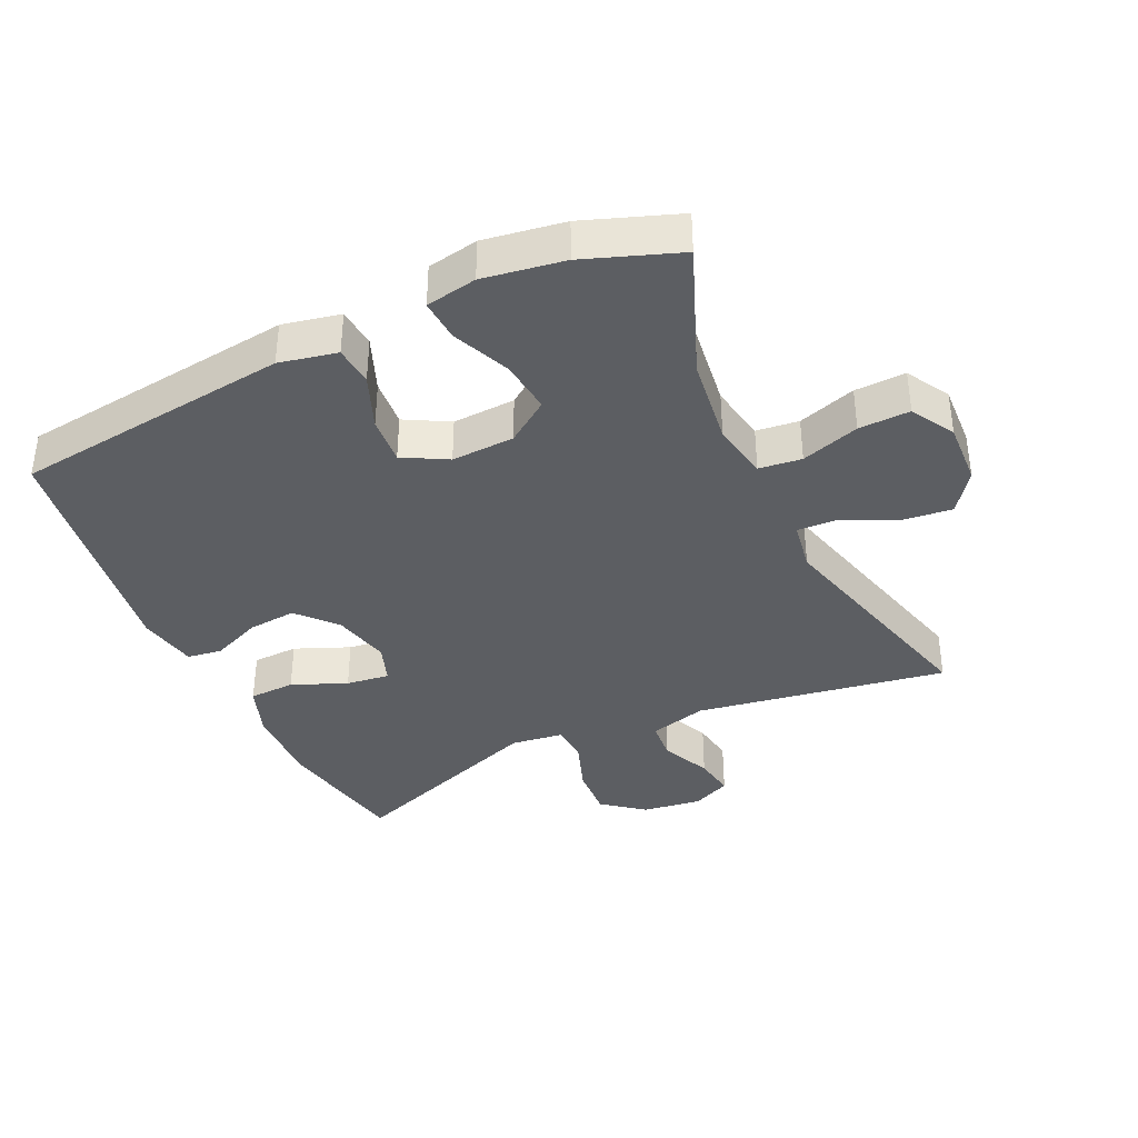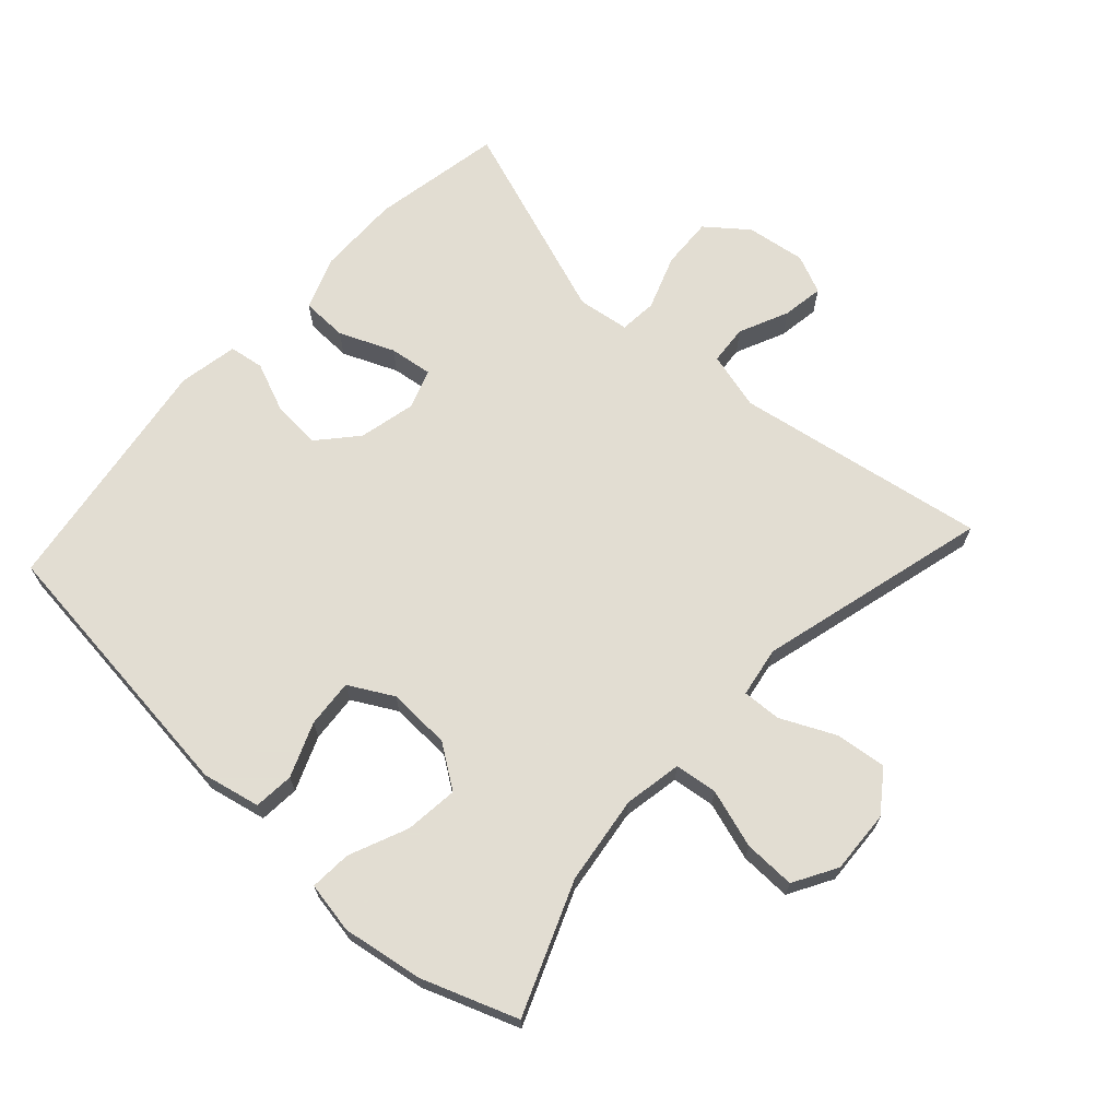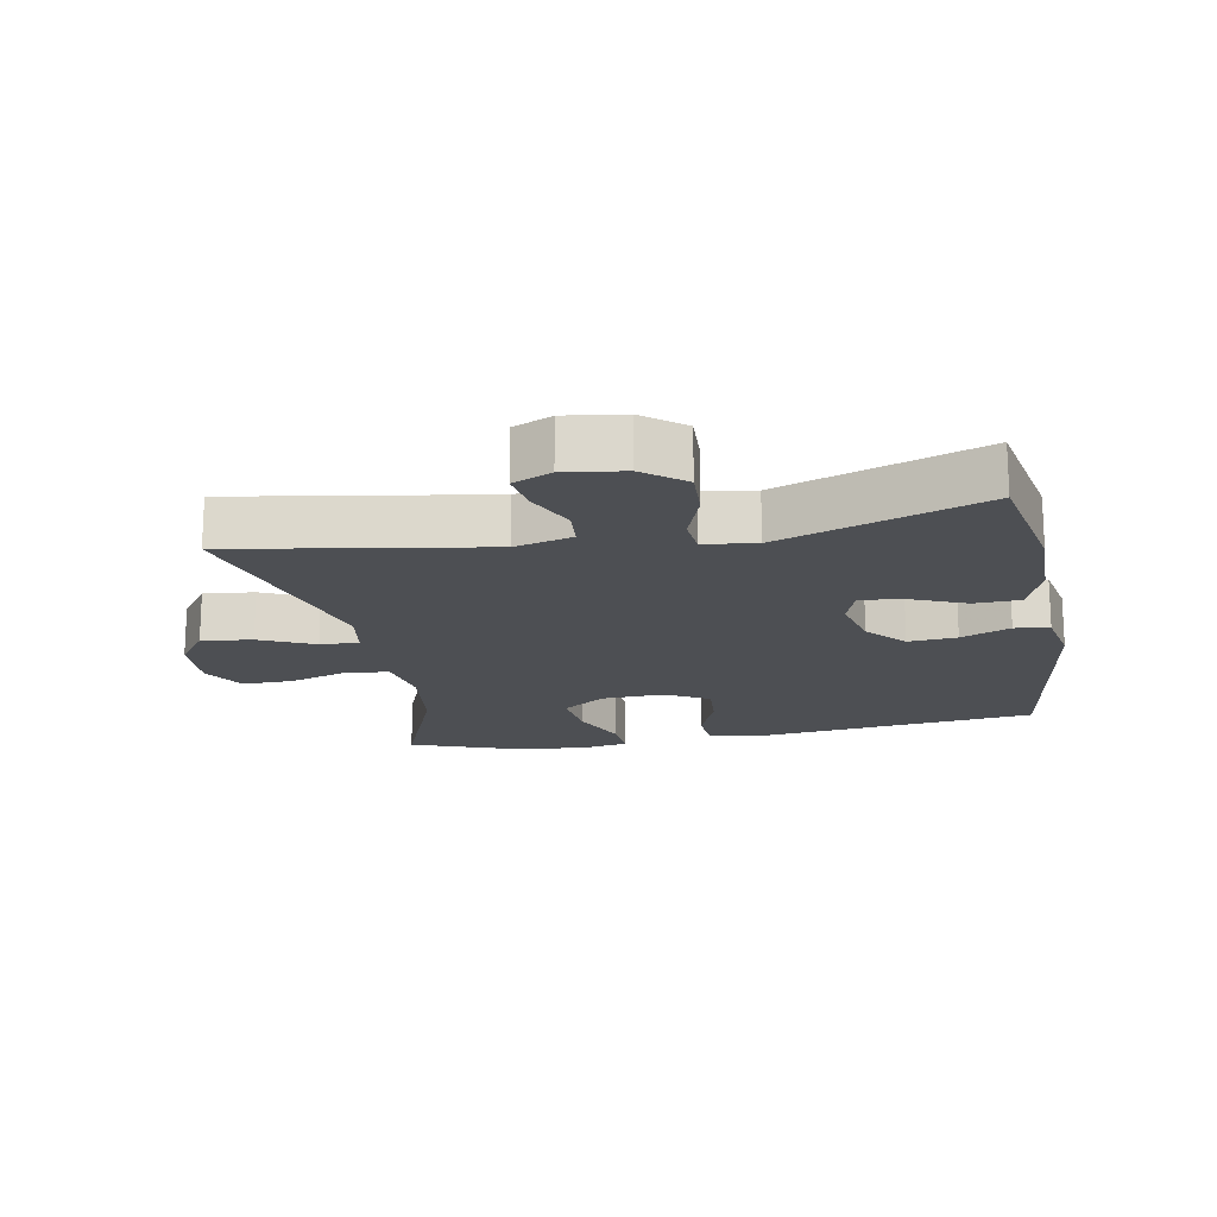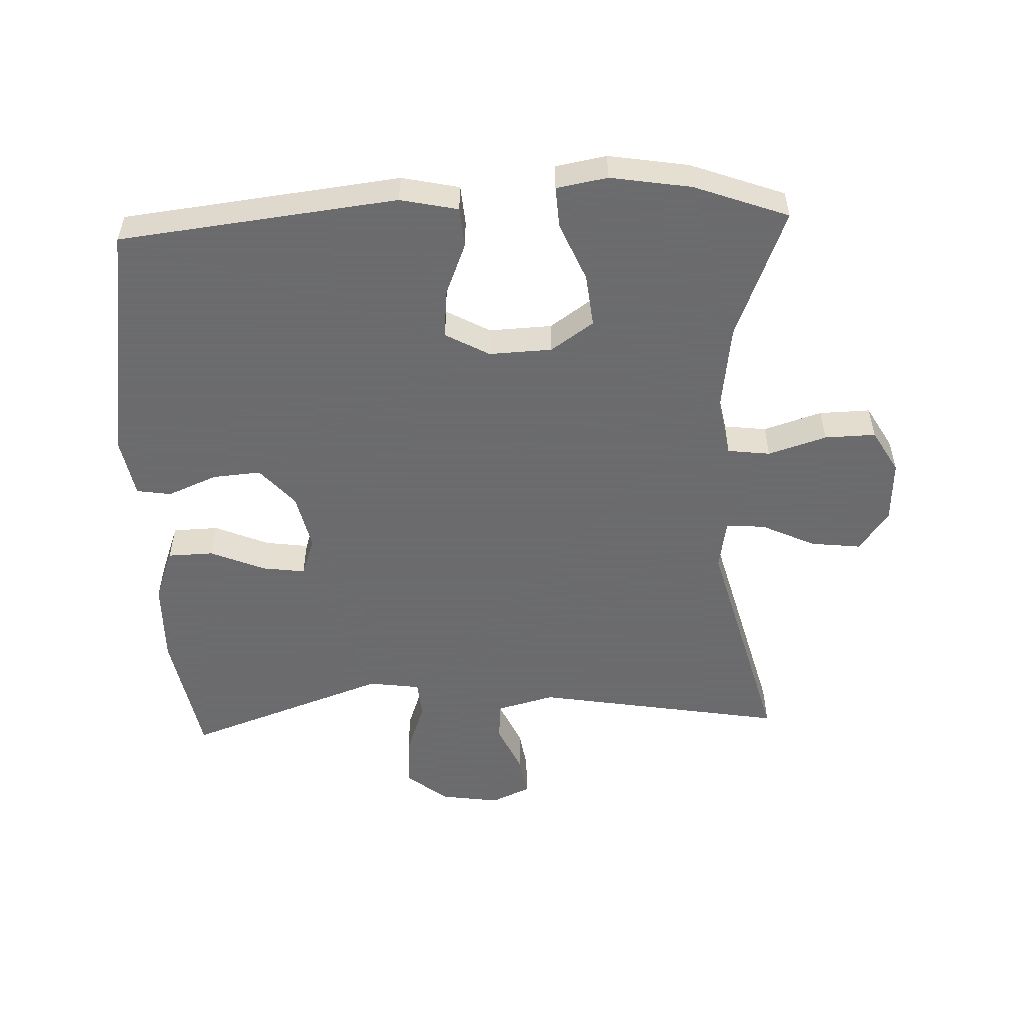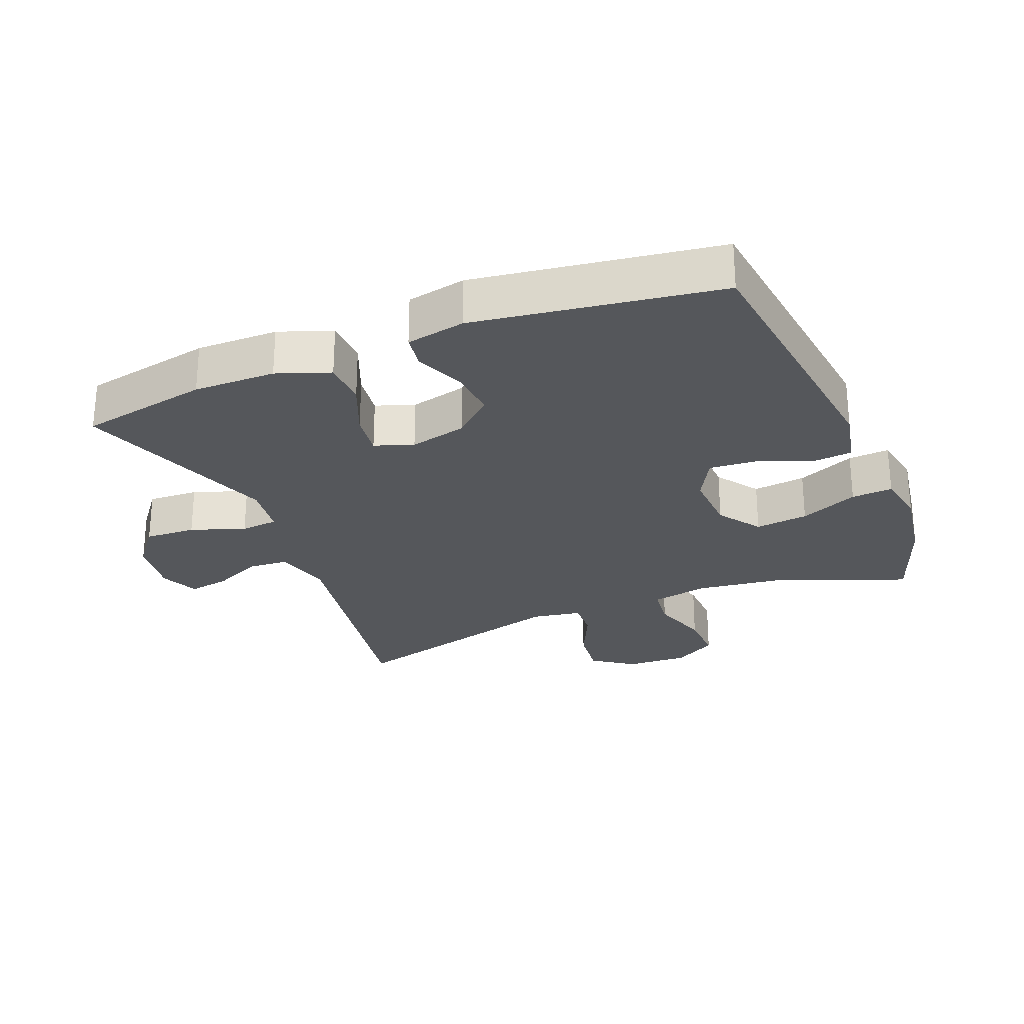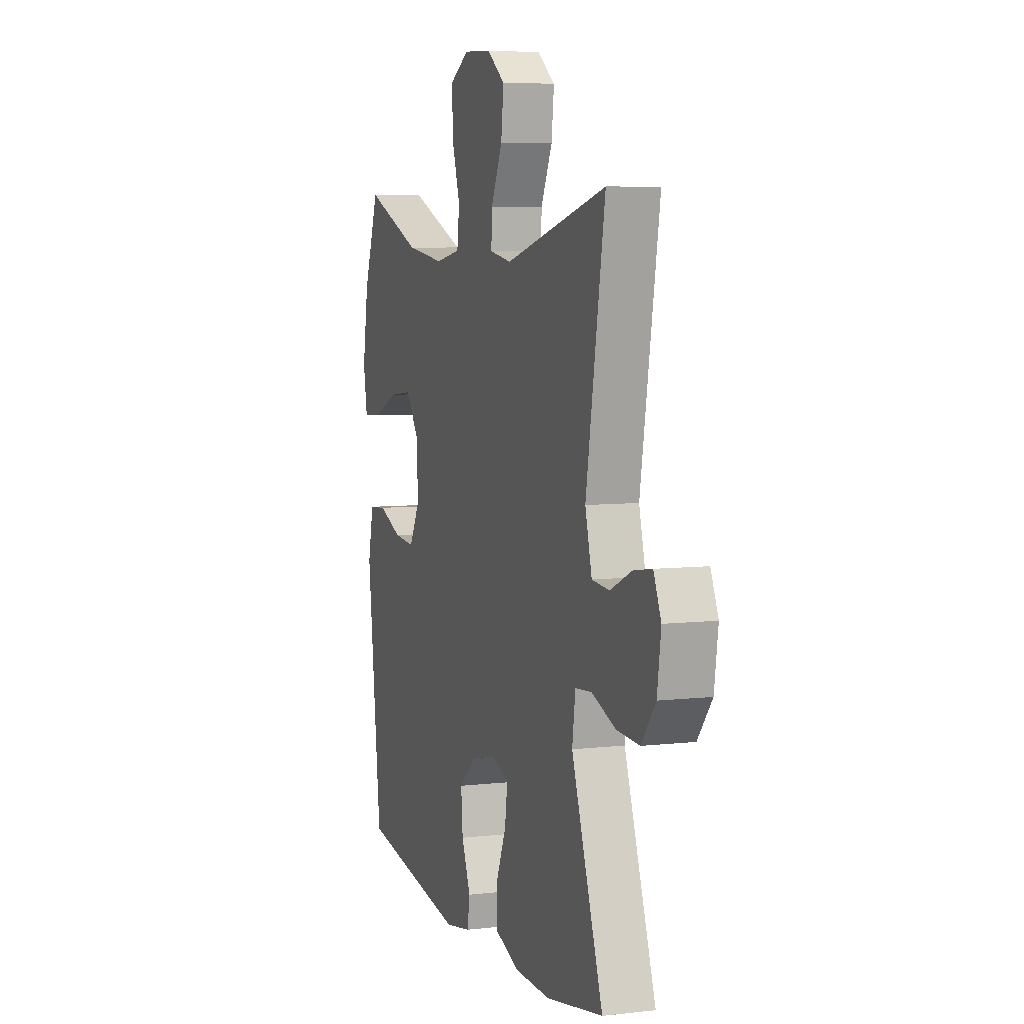
<metadata>
{"format":"obj","ext":"obj","renderer":"f3d","projection":"perspective","resolution":1024,"background":"white","views":[{"elev":-38.0,"azim":-64.7,"up":"+Y"},{"elev":68.1,"azim":-47.6,"up":"+Y"},{"elev":-17.6,"azim":100.8,"up":"+Y"},{"elev":-53.5,"azim":-87.7,"up":"+Y"},{"elev":-26.7,"azim":-157.7,"up":"+Y"},{"elev":6.6,"azim":71.3,"up":"+Z"}]}
</metadata>
<code>
v 0.5 0.07 -0.5
v 0.302 0.07 -0.537
v 0.177 0.07 -0.535
v 0.096 0.07 -0.505
v 0.094 0.07 -0.435
v 0.129 0.07 -0.352
v 0.138 0.07 -0.286
v 0.079 0.07 -0.265
v -0.008 0.07 -0.285
v -0.067 0.07 -0.337
v -0.061 0.07 -0.411
v -0.03 0.07 -0.486
v -0.038 0.07 -0.539
v -0.128 0.07 -0.556
v -0.5 0.07 -0.5
v -0.549 0.07 -0.076
v -0.53 0.07 0.012
v -0.469 0.07 0.017
v -0.387 0.07 -0.016
v -0.314 0.07 -0.022
v -0.277 0.07 0.045
v -0.281 0.07 0.141
v -0.326 0.07 0.206
v -0.407 0.07 0.197
v -0.496 0.07 0.159
v -0.559 0.07 0.155
v -0.573 0.07 0.233
v -0.553 0.07 0.356
v -0.5 0.07 0.5
v -0.301 0.07 0.421
v -0.167 0.07 0.403
v -0.079 0.07 0.419
v -0.071 0.07 0.484
v -0.099 0.07 0.573
v -0.101 0.07 0.651
v -0.035 0.07 0.689
v 0.061 0.07 0.684
v 0.123 0.07 0.639
v 0.114 0.07 0.562
v 0.075 0.07 0.479
v 0.072 0.07 0.42
v 0.148 0.07 0.407
v 0.5 0.07 0.5
v 0.435 0.07 0.118
v 0.458 0.07 0.03
v 0.518 0.07 0.025
v 0.593 0.07 0.059
v 0.656 0.07 0.069
v 0.682 0.07 0.01
v 0.669 0.07 -0.08
v 0.62 0.07 -0.142
v 0.542 0.07 -0.138
v 0.459 0.07 -0.108
v 0.402 0.07 -0.113
v 0.391 0.07 -0.192
v 0.5 0 -0.5
v 0.302 0 -0.537
v 0.177 0 -0.535
v 0.096 0 -0.505
v 0.094 0 -0.435
v 0.129 0 -0.352
v 0.138 0 -0.286
v 0.079 0 -0.265
v -0.008 0 -0.285
v -0.067 0 -0.337
v -0.061 0 -0.411
v -0.03 0 -0.486
v -0.038 0 -0.539
v -0.128 0 -0.556
v -0.5 0 -0.5
v -0.549 0 -0.076
v -0.53 0 0.012
v -0.469 0 0.017
v -0.387 0 -0.016
v -0.314 0 -0.022
v -0.277 0 0.045
v -0.281 0 0.141
v -0.326 0 0.206
v -0.407 0 0.197
v -0.496 0 0.159
v -0.559 0 0.155
v -0.573 0 0.233
v -0.553 0 0.356
v -0.5 0 0.5
v -0.301 0 0.421
v -0.167 0 0.403
v -0.079 0 0.419
v -0.071 0 0.484
v -0.099 0 0.573
v -0.101 0 0.651
v -0.035 0 0.689
v 0.061 0 0.684
v 0.123 0 0.639
v 0.114 0 0.562
v 0.075 0 0.479
v 0.072 0 0.42
v 0.148 0 0.407
v 0.5 0 0.5
v 0.435 0 0.118
v 0.458 0 0.03
v 0.518 0 0.025
v 0.593 0 0.059
v 0.656 0 0.069
v 0.682 0 0.01
v 0.669 0 -0.08
v 0.62 0 -0.142
v 0.542 0 -0.138
v 0.459 0 -0.108
v 0.402 0 -0.113
v 0.391 0 -0.192
f 50 51 52 53
f 50 53 54
f 49 50 54
f 46 47 48 49
f 45 46 49 54
f 44 45 54
f 42 43 44
f 41 42 44 54
f 37 38 39 40
f 37 40 41
f 36 37 41
f 33 34 35 36
f 32 33 36 41
f 31 32 41 54
f 27 28 29 30
f 24 25 26 27
f 23 24 27 30
f 22 23 30 31
f 16 17 18 19
f 16 19 20
f 15 16 20
f 14 15 20 21
f 11 12 13 14
f 10 11 14 21
f 3 4 5 6
f 3 6 7
f 55 1 2 3
f 55 3 7
f 54 55 7 8
f 31 54 8 9
f 21 22 31
f 9 10 21 31
f 108 107 106 105
f 109 108 105
f 109 105 104
f 104 103 102 101
f 109 104 101 100
f 109 100 99
f 99 98 97
f 109 99 97 96
f 95 94 93 92
f 96 95 92
f 96 92 91
f 91 90 89 88
f 96 91 88 87
f 109 96 87 86
f 85 84 83 82
f 82 81 80 79
f 85 82 79 78
f 86 85 78 77
f 74 73 72 71
f 75 74 71
f 75 71 70
f 76 75 70 69
f 69 68 67 66
f 76 69 66 65
f 61 60 59 58
f 62 61 58
f 58 57 56 110
f 62 58 110
f 63 62 110 109
f 64 63 109 86
f 86 77 76
f 86 76 65 64
f 1 56 57 2
f 2 57 58 3
f 3 58 59 4
f 4 59 60 5
f 5 60 61 6
f 6 61 62 7
f 7 62 63 8
f 8 63 64 9
f 9 64 65 10
f 10 65 66 11
f 11 66 67 12
f 12 67 68 13
f 13 68 69 14
f 14 69 70 15
f 15 70 71 16
f 16 71 72 17
f 17 72 73 18
f 18 73 74 19
f 19 74 75 20
f 20 75 76 21
f 21 76 77 22
f 22 77 78 23
f 23 78 79 24
f 24 79 80 25
f 25 80 81 26
f 26 81 82 27
f 27 82 83 28
f 28 83 84 29
f 29 84 85 30
f 30 85 86 31
f 31 86 87 32
f 32 87 88 33
f 33 88 89 34
f 34 89 90 35
f 35 90 91 36
f 36 91 92 37
f 37 92 93 38
f 38 93 94 39
f 39 94 95 40
f 40 95 96 41
f 41 96 97 42
f 42 97 98 43
f 43 98 99 44
f 44 99 100 45
f 45 100 101 46
f 46 101 102 47
f 47 102 103 48
f 48 103 104 49
f 49 104 105 50
f 50 105 106 51
f 51 106 107 52
f 52 107 108 53
f 53 108 109 54
f 54 109 110 55
f 55 110 56 1

</code>
